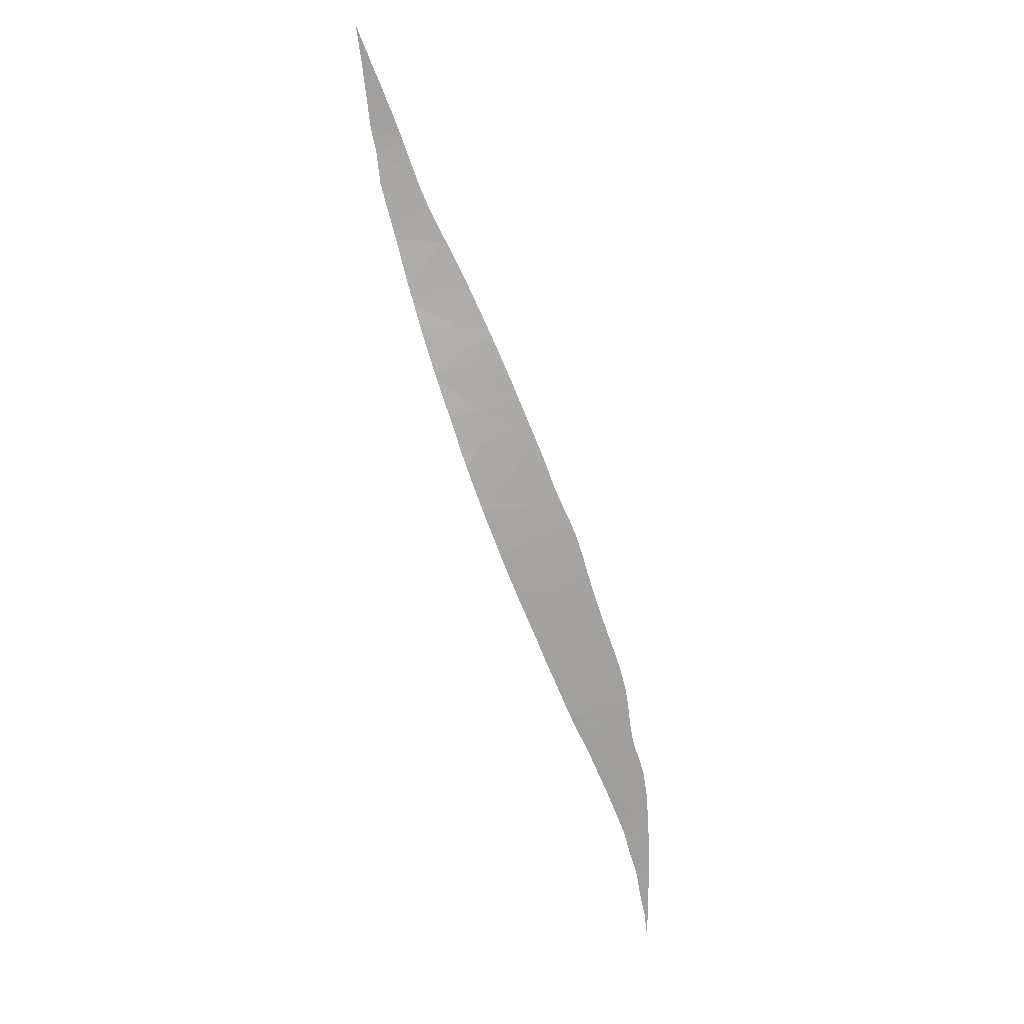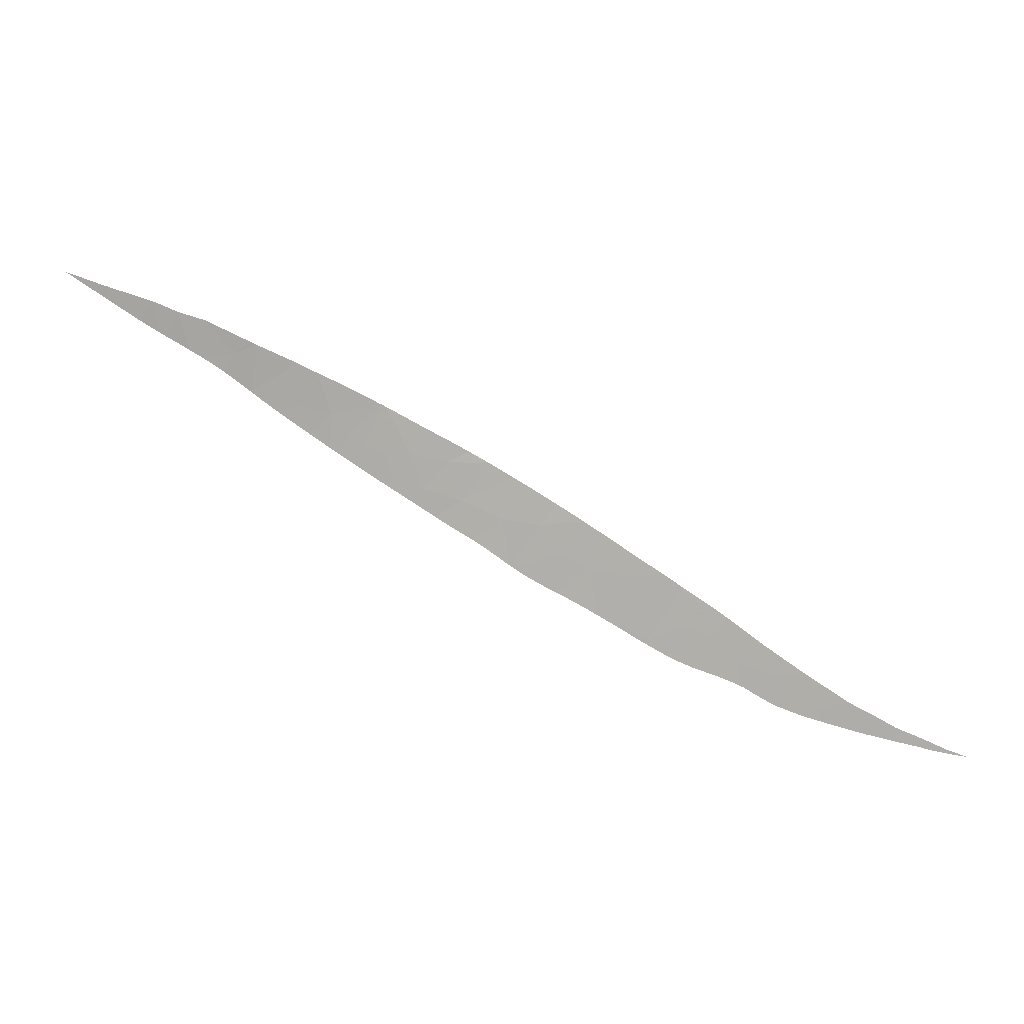
<metadata>
{"format":"obj","ext":"obj","renderer":"f3d","projection":"perspective","resolution":1024,"background":"white","views":[{"elev":-51.3,"azim":78.8,"up":"+Y"},{"elev":9.8,"azim":-149.8,"up":"+Z"}]}
</metadata>
<code>
v -19.59 68.43 -62.56
v -19.79 68.36 -62.7
v -19.09 68.63 -63.62
v -4.233 75.03 -52.73
v -3.77 75.17 -54.06
v -3.323 75.54 -52.24
v -0.8474 76.83 -50.94
v -0.6181 76.91 -51.13
v -0.0379 77.13 -51.44
v -10.04 72.14 -56.16
v -8.369 72.9 -56.11
v -9.21 72.51 -55.66
v -17.87 69.1 -64.51
v -16.54 69.58 -63.75
v -18.14 68.98 -63.12
v -8.907 72.63 -57.82
v -7.339 73.35 -57.34
v -17.13 69.32 -60.85
v -16.32 69.64 -61.99
v -15.52 69.94 -61.01
v -17.94 69.02 -61.42
v -5.691 74.25 -53.56
v -11.64 71.44 -57.18
v -12.08 71.28 -58.84
v -10.53 71.92 -58.59
v -10.96 71.72 -56.75
v -19.26 68.54 -62.32
v -7.468 73.35 -54.63
v -8.772 72.72 -55.38
v -6.85 73.62 -55.77
v -5.962 74.11 -53.72
v -12.95 70.93 -60.02
v -13.85 70.56 -58.62
v -14.39 70.34 -59
v -10.89 71.77 -60.7
v -5.754 74.14 -55.61
v -6.207 73.87 -57.23
v -16.15 69.68 -60.21
v -7.039 73.46 -58.02
v -12.67 71.01 -57.85
v -20.19 68.25 -64.59
v -21.22 67.87 -63.78
v -14.92 70.14 -59.35
v -14.12 70.47 -60.74
v -14.55 70.33 -62.83
v -18.89 68.73 -65.12
v -23.32 67.15 -66.61
v -23 67.25 -65.02
v -24.76 66.64 -66.18
v -21.68 67.73 -65.16
v -22.85 67.31 -64.92
v -22.3 67.51 -66.08
v -22.93 67.28 -64.97
v -4.772 74.64 -54.6
v -5.845 74.17 -53.65
v -2.321 75.89 -53.63
v -2.592 75.91 -51.83
v -4.941 74.52 -55.55
v -0.7412 76.67 -53.01
v -3.92 74.99 -55.76
v -0.969 76.77 -51.01
v -0.7701 76.87 -50.9
v 1.006 77.72 -49.99
v -18.67 68.81 -65.05
v -3.038 75.45 -55.08
v -3.227 75.35 -55.23
v -16.37 69.65 -63.93
v -16.34 69.66 -63.91
v -15.78 69.87 -63.57
v -20.4 68.19 -65.69
v -20.21 68.26 -65.6
v -19.7 68.44 -65.4
v -25.66 66.31 -66.65
v -25.79 66.27 -67.63
v -25.49 66.38 -67.56
v -25.02 66.55 -67.45
v -7.138 73.42 -58.09
v -6.467 73.74 -57.62
v -9.42 72.39 -59.62
v -9.505 72.36 -59.68
v -8.821 72.65 -59.24
v -8.711 72.7 -59.17
v -9.541 72.34 -59.71
v 2.668 78.34 -50.72
v 2.134 78.23 -49.62
v 2.183 78.11 -51.02
v -0.485 76.79 -52.99
v -0.4335 76.81 -52.95
v -0.2668 76.9 -52.8
v 1.554 77.82 -51.43
v 1.706 77.89 -51.33
v 1.287 77.69 -51.6
v -15.17 70.1 -63.2
v -14.94 70.18 -63.06
v -15.7 69.9 -63.52
v -20.51 68.15 -65.75
v -17.27 69.32 -64.44
v -17.42 69.26 -64.53
v -29.15 65.06 -68.3
v -28.74 65.21 -68.07
v -29.57 64.91 -68.35
v -28.64 65.24 -68.22
v -28.58 65.27 -68.21
v -28.14 65.42 -68.13
v -27.75 65.56 -67.64
v -21.17 67.92 -66.14
v -21.06 67.96 -66.08
v -19.3 68.58 -65.26
v -19.39 68.55 -65.29
v -18.48 68.88 -64.98
v -26.67 65.96 -67.21
v -26.03 66.18 -67.68
v -22.87 67.31 -66.87
v -22.3 67.52 -66.66
v -21.75 67.71 -66.46
v -21 67.98 -66.05
v -16.61 69.56 -64.07
v -16.57 69.57 -64.05
v -21.52 67.8 -66.33
v -23.09 67.24 -66.93
v -22.93 67.3 -66.89
v -23.76 67 -67.12
v -24.41 66.77 -67.29
v -24.21 66.84 -67.24
v -28.79 65.19 -68.24
v -27.27 65.73 -67.94
v -26.63 65.97 -67.81
v -27.39 65.69 -67.97
v -24.73 66.65 -67.37
v -27.77 65.56 -68.05
v -27.51 65.65 -67.99
v -26.41 66.05 -67.76
v -11.42 71.56 -61.07
v -11.94 71.35 -61.38
v -10.13 72.09 -60.14
v -10.34 72.01 -60.28
v -13.78 70.63 -62.38
v -13.91 70.57 -62.45
v -14.62 70.3 -62.87
v -14.47 70.36 -62.78
v -14.87 70.21 -63.02
v -7.812 73.1 -58.57
v -7.463 73.26 -58.32
v -8.322 72.87 -58.92
v -7.338 73.32 -58.23
v -10.97 71.74 -60.76
v -12.57 71.09 -61.72
v -12.24 71.23 -61.55
v -10.94 71.75 -60.74
v -10.83 71.8 -60.66
v -10.79 71.81 -60.64
v -12.81 71 -61.85
v -12.76 71.02 -61.82
v -18.17 68.99 -64.86
v -18.02 69.05 -64.8
v -12.99 70.93 -61.94
v -17.77 69.13 -64.69
v -4.141 74.88 -55.93
v -4.411 74.74 -56.13
v -3.659 75.13 -55.56
v -4.849 74.52 -56.45
v -4.512 74.69 -56.2
v -6.004 73.96 -57.29
v -6.223 73.85 -57.44
v -5.853 74.03 -57.18
v 0.6405 77.37 -52.06
v 0.4881 77.29 -52.17
v -2.874 75.53 -54.95
v -2.404 75.78 -54.58
v -2.094 75.94 -54.33
v -5.206 74.34 -56.72
v -5.532 74.19 -56.95
v -1.894 76.05 -54.17
v -1.659 76.17 -53.98
v -0.7701 76.64 -53.23
v -0.6452 76.7 -53.13
v -1.118 76.46 -53.53
v 2.739 78.37 -50.67
v 2.984 78.48 -50.52
v 3.004 78.61 -49.23
v 3.051 78.51 -50.48
v 0.0974 77.09 -52.49
v 4.86 79.34 -48.61
v 4.22 79.02 -49.69
v 4.389 79.09 -49.58
v 4.777 79.25 -49.32
v 3.749 78.82 -50.02
v 3.812 78.84 -49.98
v 5.113 79.44 -48.53
v 5.422 79.52 -48.86
v 5.523 79.56 -48.79
v 5.143 79.41 -49.06
v 5.032 79.41 -48.55
v 5.093 79.39 -49.1
v 4.992 79.34 -49.17
v 5.784 79.66 -48.63
v 6.727 80.03 -47.99
v 6.851 80.07 -47.92
f 3 2 1
f 6 5 4
f 9 8 7
f 12 11 10
f 15 14 13
f 13 3 15
f 11 17 16
f 20 19 18
f 19 21 18
f 4 5 22
f 25 24 23
f 23 26 25
f 15 3 27
f 27 21 15
f 11 29 28
f 28 30 11
f 11 16 10
f 16 26 10
f 16 25 26
f 30 28 31
f 11 30 17
f 33 24 32
f 32 34 33
f 25 35 24
f 37 30 36
f 30 37 17
f 14 15 21
f 11 12 29
f 38 20 18
f 37 39 17
f 23 24 40
f 24 33 40
f 2 3 41
f 41 42 2
f 38 43 20
f 3 1 27
f 19 14 21
f 43 34 44
f 44 20 43
f 45 20 44
f 34 32 44
f 46 3 13
f 49 48 47
f 42 41 50
f 51 42 50
f 48 53 52
f 52 47 48
f 53 51 50
f 50 52 53
f 22 5 54
f 54 55 22
f 30 31 36
f 31 55 36
f 5 6 56
f 6 57 56
f 36 55 58
f 58 55 54
f 59 56 57
f 5 60 54
f 59 57 61
f 61 9 59
f 9 7 62
f 8 61 7
f 9 61 8
f 9 62 63
f 46 41 3
f 46 13 64
f 66 5 65
f 68 67 14
f 68 14 69
f 71 70 41
f 71 41 72
f 75 74 73
f 75 73 76
f 77 16 17
f 17 39 77
f 39 37 78
f 80 25 79
f 79 25 16
f 16 81 79
f 81 16 82
f 83 25 80
f 86 85 84
f 88 87 59
f 59 9 89
f 89 88 59
f 9 63 90
f 63 85 91
f 91 90 63
f 92 9 90
f 91 85 86
f 93 14 19
f 19 94 93
f 95 69 14
f 95 14 93
f 96 50 41
f 41 70 96
f 13 14 97
f 97 98 13
f 101 100 99
f 103 102 100
f 100 105 104
f 104 103 100
f 106 52 50
f 50 107 106
f 108 41 46
f 109 72 41
f 109 41 108
f 64 13 110
f 111 73 74
f 74 112 111
f 113 47 52
f 52 114 113
f 114 52 115
f 116 50 96
f 97 14 117
f 118 14 67
f 115 52 119
f 119 52 106
f 107 50 116
f 121 120 47
f 121 47 113
f 49 47 122
f 122 47 120
f 124 123 49
f 124 49 122
f 99 100 125
f 125 100 102
f 126 105 111
f 111 127 126
f 128 105 126
f 76 73 129
f 129 73 49
f 49 123 129
f 131 130 105
f 131 105 128
f 127 111 132
f 132 111 112
f 104 105 130
f 134 32 133
f 135 25 83
f 136 25 135
f 138 44 137
f 19 20 45
f 45 139 19
f 45 44 140
f 140 44 138
f 141 94 19
f 141 19 139
f 82 16 142
f 142 16 77
f 77 143 142
f 144 82 142
f 143 77 145
f 133 32 146
f 148 147 32
f 148 32 134
f 146 32 149
f 149 32 24
f 24 35 149
f 35 25 150
f 150 25 136
f 136 151 150
f 153 152 44
f 153 44 32
f 32 147 153
f 110 13 154
f 154 13 155
f 156 137 44
f 156 44 152
f 117 14 118
f 155 13 157
f 157 13 98
f 159 58 158
f 58 54 60
f 60 158 58
f 60 5 160
f 160 5 66
f 162 161 58
f 162 58 159
f 164 37 163
f 37 36 165
f 165 163 37
f 78 37 164
f 167 9 166
f 65 5 168
f 168 5 56
f 56 169 168
f 169 56 170
f 165 36 171
f 171 36 58
f 58 161 171
f 172 165 171
f 170 56 173
f 56 59 174
f 174 173 56
f 174 59 175
f 175 59 176
f 176 59 87
f 177 174 175
f 166 9 92
f 84 85 178
f 85 180 179
f 179 178 85
f 179 180 181
f 182 89 9
f 182 9 167
f 184 180 183
f 183 185 184
f 185 183 186
f 181 180 187
f 187 180 188
f 188 180 184
f 191 190 189
f 193 189 192
f 192 189 190
f 183 193 194
f 194 193 192
f 186 183 195
f 195 183 194
f 196 191 189
f 189 197 196
f 197 189 198

</code>
